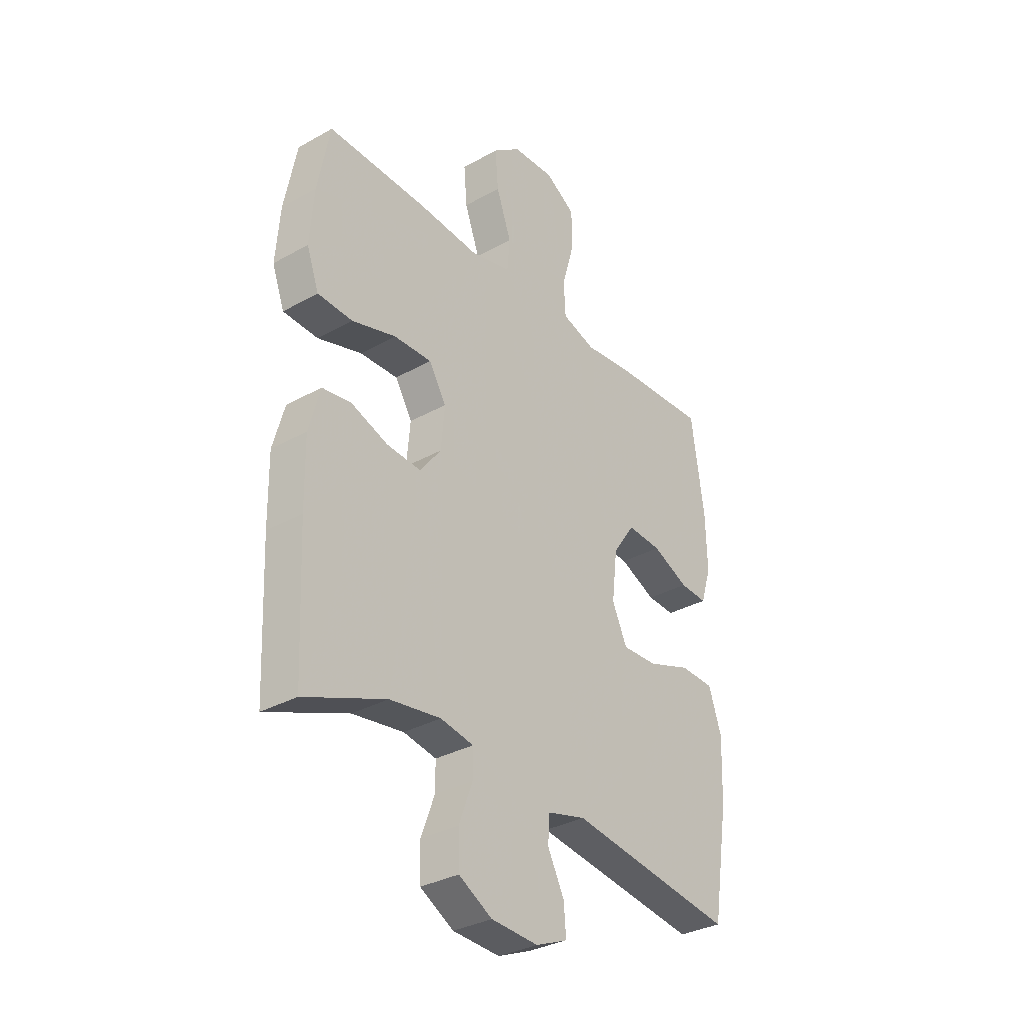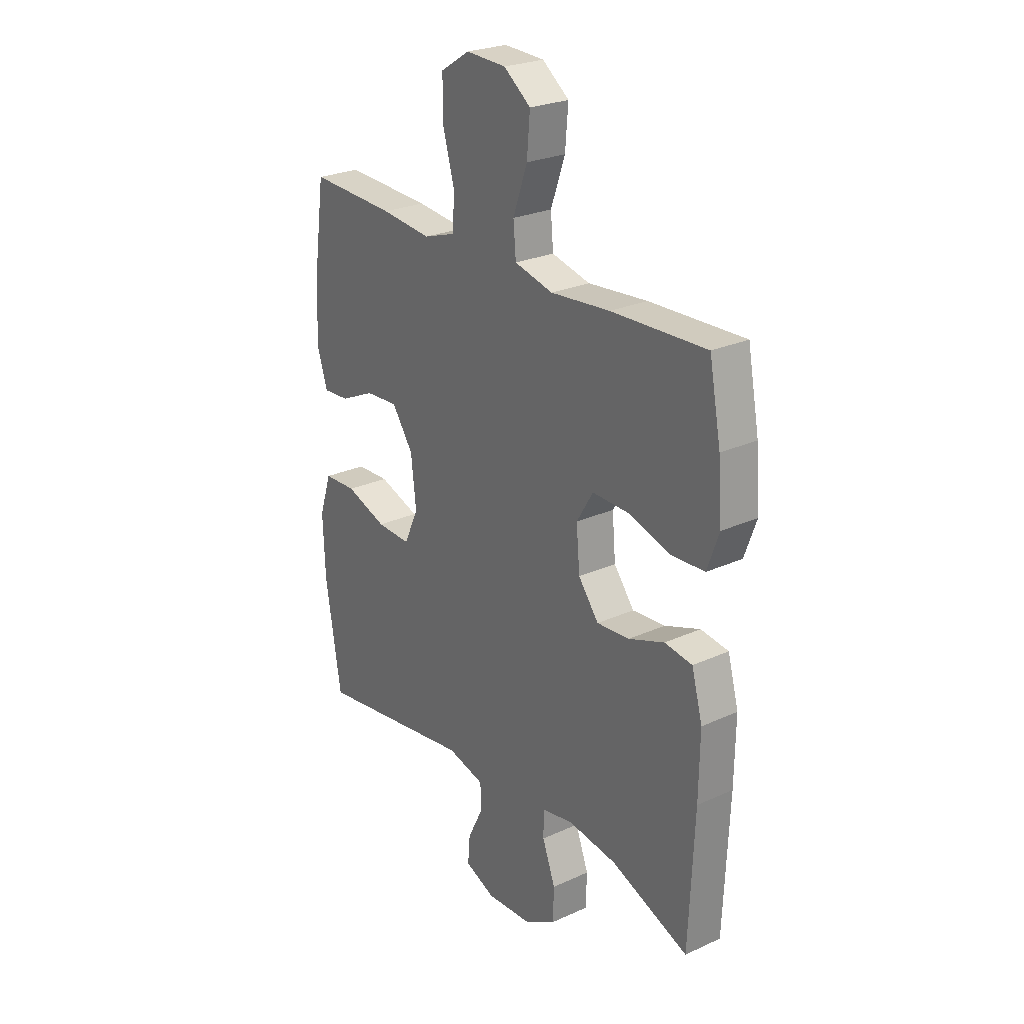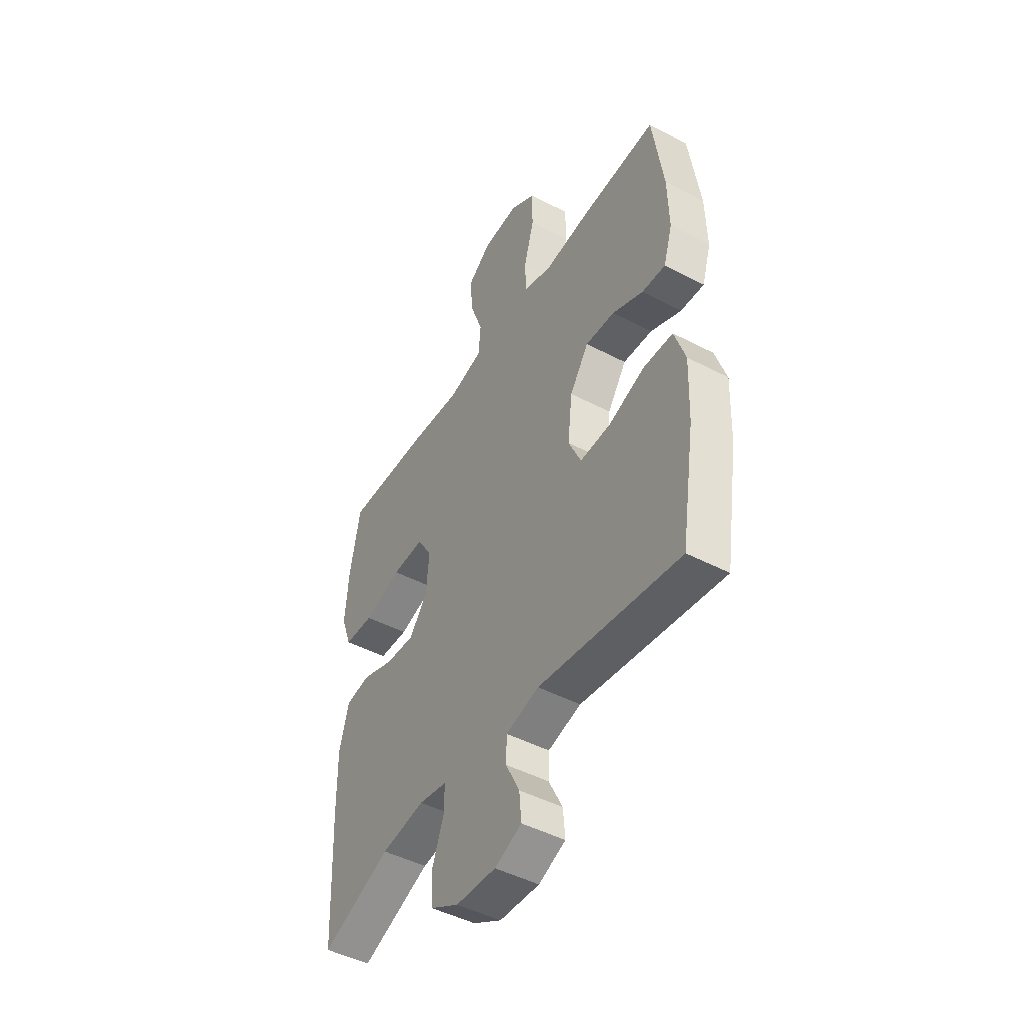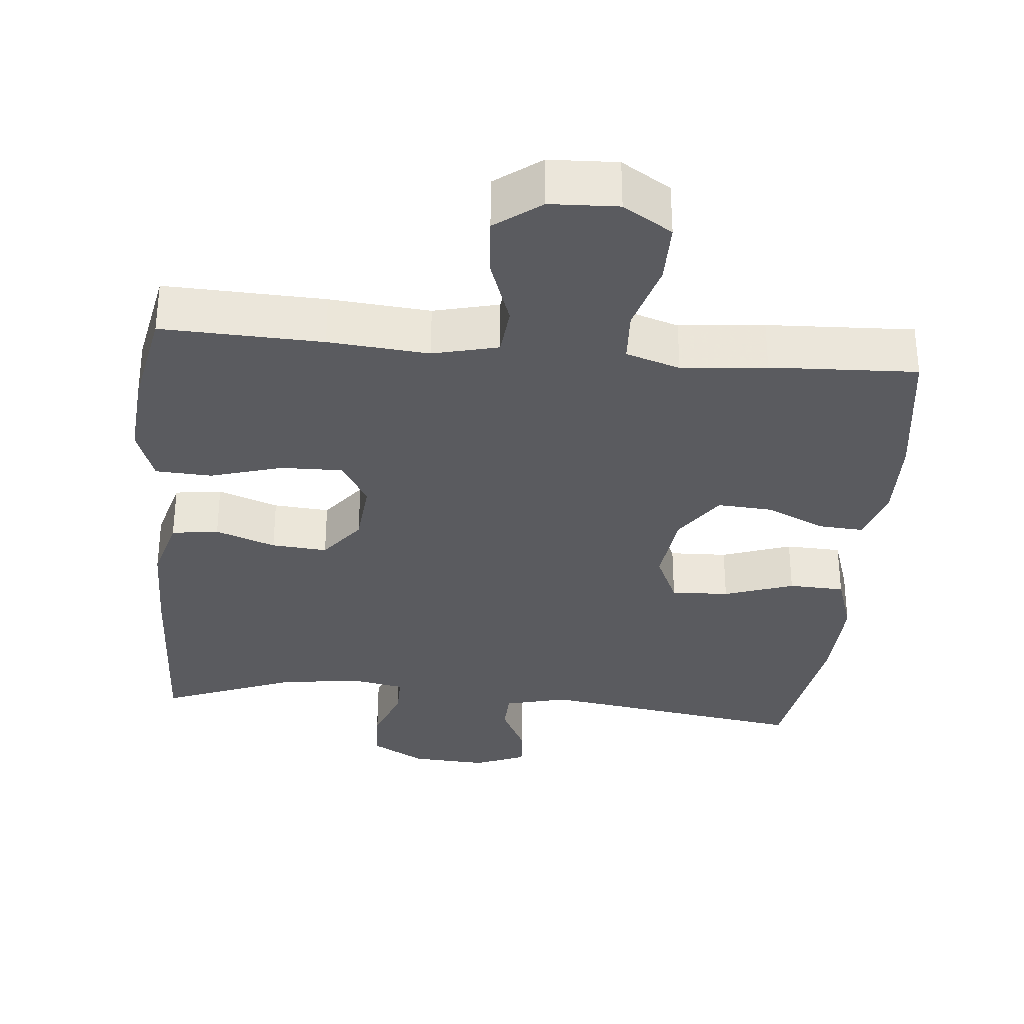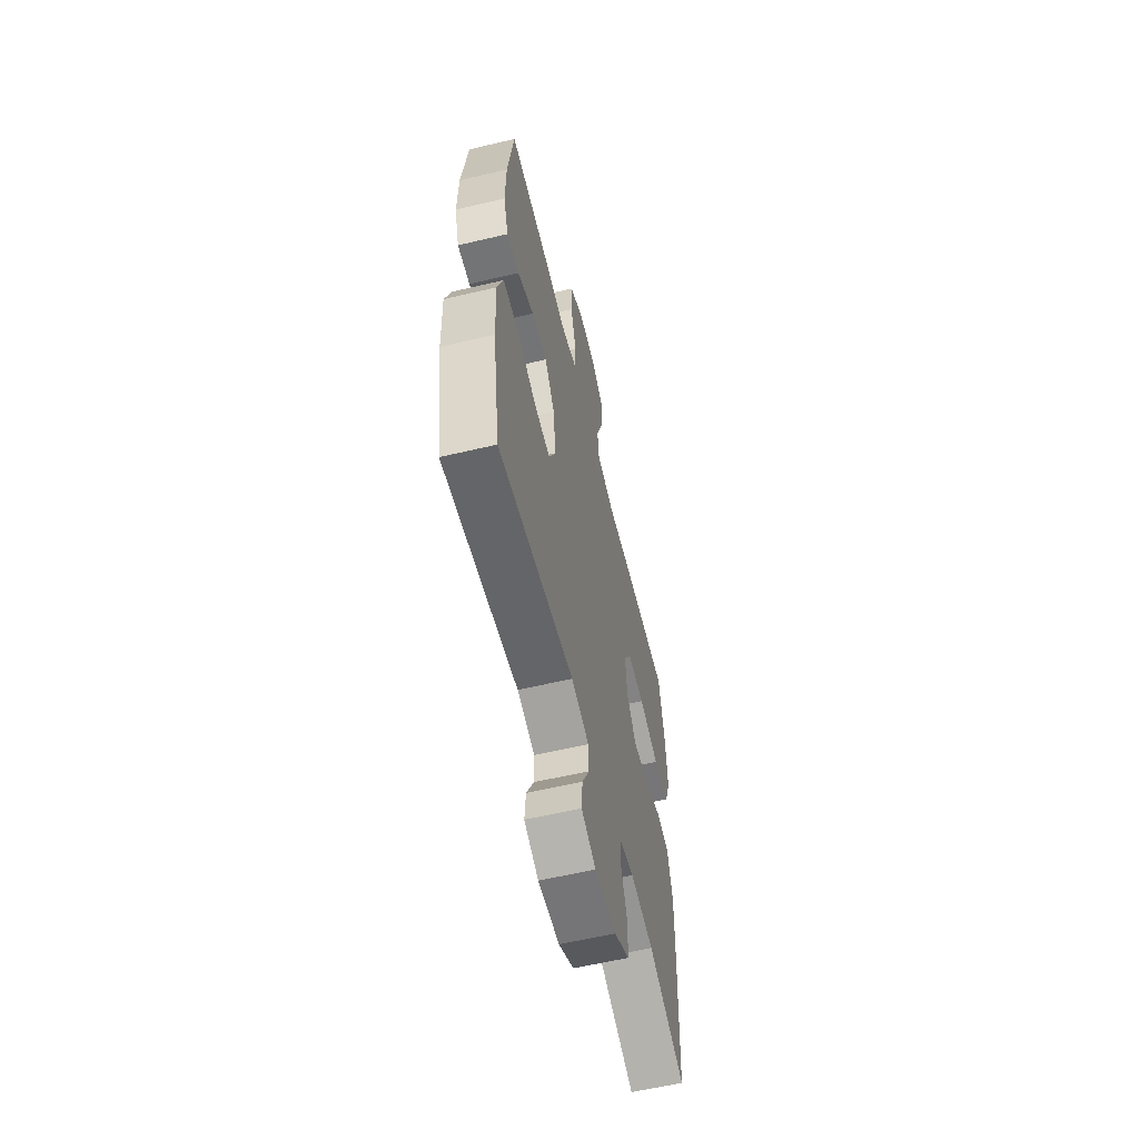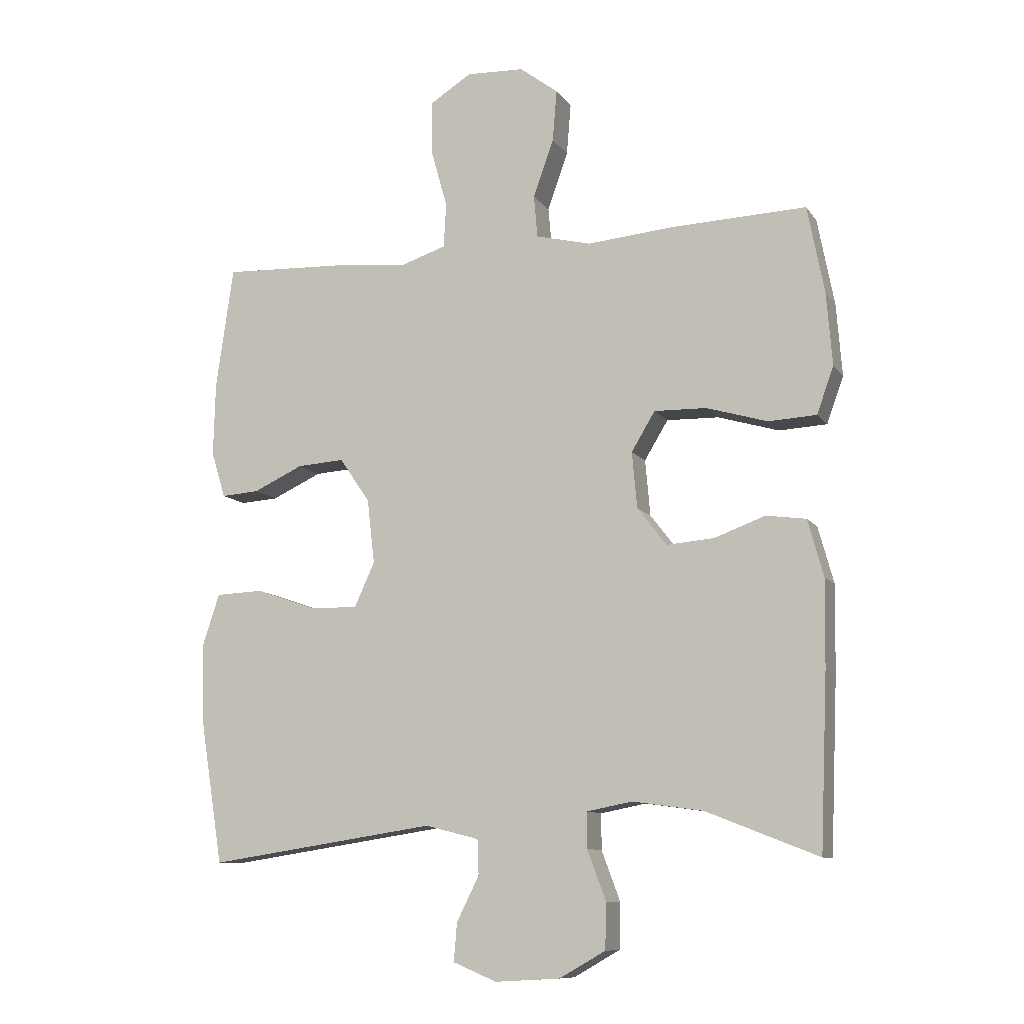
<metadata>
{"format":"obj","ext":"obj","renderer":"f3d","projection":"perspective","resolution":1024,"background":"white","views":[{"elev":-32.6,"azim":-52.0,"up":"+Z"},{"elev":25.4,"azim":-126.2,"up":"+Z"},{"elev":-47.0,"azim":59.3,"up":"+Z"},{"elev":-32.8,"azim":-5.4,"up":"+Y"},{"elev":-59.7,"azim":103.6,"up":"+Z"},{"elev":-10.3,"azim":-159.3,"up":"+Z"}]}
</metadata>
<code>
v 0.5 0.07 0.5
v 0.528 0.07 0.303
v 0.531 0.07 0.184
v 0.508 0.07 0.11
v 0.447 0.07 0.114
v 0.367 0.07 0.151
v 0.291 0.07 0.156
v 0.242 0.07 0.085
v 0.23 0.07 -0.019
v 0.263 0.07 -0.091
v 0.342 0.07 -0.088
v 0.437 0.07 -0.055
v 0.513 0.07 -0.058
v 0.541 0.07 -0.143
v 0.536 0.07 -0.275
v 0.5 0.07 -0.5
v 0.133 0.07 -0.445
v 0.047 0.07 -0.467
v 0.045 0.07 -0.523
v 0.081 0.07 -0.595
v 0.086 0.07 -0.656
v 0.016 0.07 -0.685
v -0.088 0.07 -0.679
v -0.162 0.07 -0.637
v -0.164 0.07 -0.564
v -0.134 0.07 -0.484
v -0.134 0.07 -0.427
v -0.207 0.07 -0.413
v -0.32 0.07 -0.429
v -0.5 0.07 -0.5
v -0.512 0.07 -0.22
v -0.514 0.07 -0.083
v -0.489 0.07 0.008
v -0.425 0.07 0.017
v -0.343 0.07 -0.013
v -0.267 0.07 -0.019
v -0.22 0.07 0.042
v -0.212 0.07 0.132
v -0.25 0.07 0.195
v -0.334 0.07 0.193
v -0.432 0.07 0.164
v -0.509 0.07 0.168
v -0.536 0.07 0.243
v -0.527 0.07 0.359
v -0.5 0.07 0.5
v -0.281 0.07 0.492
v -0.144 0.07 0.48
v -0.055 0.07 0.502
v -0.049 0.07 0.57
v -0.082 0.07 0.663
v -0.089 0.07 0.746
v -0.027 0.07 0.793
v 0.066 0.07 0.797
v 0.133 0.07 0.755
v 0.133 0.07 0.671
v 0.106 0.07 0.575
v 0.11 0.07 0.503
v 0.184 0.07 0.479
v 0.3 0.07 0.491
v 0.5 0 0.5
v 0.528 0 0.303
v 0.531 0 0.184
v 0.508 0 0.11
v 0.447 0 0.114
v 0.367 0 0.151
v 0.291 0 0.156
v 0.242 0 0.085
v 0.23 0 -0.019
v 0.263 0 -0.091
v 0.342 0 -0.088
v 0.437 0 -0.055
v 0.513 0 -0.058
v 0.541 0 -0.143
v 0.536 0 -0.275
v 0.5 0 -0.5
v 0.133 0 -0.445
v 0.047 0 -0.467
v 0.045 0 -0.523
v 0.081 0 -0.595
v 0.086 0 -0.656
v 0.016 0 -0.685
v -0.088 0 -0.679
v -0.162 0 -0.637
v -0.164 0 -0.564
v -0.134 0 -0.484
v -0.134 0 -0.427
v -0.207 0 -0.413
v -0.32 0 -0.429
v -0.5 0 -0.5
v -0.512 0 -0.22
v -0.514 0 -0.083
v -0.489 0 0.008
v -0.425 0 0.017
v -0.343 0 -0.013
v -0.267 0 -0.019
v -0.22 0 0.042
v -0.212 0 0.132
v -0.25 0 0.195
v -0.334 0 0.193
v -0.432 0 0.164
v -0.509 0 0.168
v -0.536 0 0.243
v -0.527 0 0.359
v -0.5 0 0.5
v -0.281 0 0.492
v -0.144 0 0.48
v -0.055 0 0.502
v -0.049 0 0.57
v -0.082 0 0.663
v -0.089 0 0.746
v -0.027 0 0.793
v 0.066 0 0.797
v 0.133 0 0.755
v 0.133 0 0.671
v 0.106 0 0.575
v 0.11 0 0.503
v 0.184 0 0.479
v 0.3 0 0.491
f 4 5 6
f 3 4 6
f 2 3 6
f 1 2 6
f 59 1 6
f 58 59 6
f 57 58 6 7
f 54 55 56
f 53 54 56
f 52 53 56
f 51 52 56
f 50 51 56
f 49 50 56
f 48 49 56 57
f 57 7 8
f 48 57 8
f 47 48 8
f 45 46 47
f 44 45 47
f 43 44 47
f 42 43 47
f 41 42 47
f 40 41 47
f 39 40 47
f 47 8 9
f 39 47 9
f 38 39 9
f 33 34 35
f 32 33 35
f 31 32 35
f 30 31 35
f 29 30 35
f 28 29 35 36
f 27 28 36 37
f 24 25 26
f 23 24 26
f 22 23 26
f 21 22 26
f 20 21 26
f 19 20 26
f 18 19 26 27
f 38 9 10
f 37 38 10
f 27 37 10
f 18 27 10
f 17 18 10
f 15 16 17
f 14 15 17
f 13 14 17
f 12 13 17
f 11 12 17
f 10 11 17
f 65 64 63
f 65 63 62
f 65 62 61
f 65 61 60
f 65 60 118
f 65 118 117
f 66 65 117 116
f 115 114 113
f 115 113 112
f 115 112 111
f 115 111 110
f 115 110 109
f 115 109 108
f 116 115 108 107
f 67 66 116
f 67 116 107
f 67 107 106
f 106 105 104
f 106 104 103
f 106 103 102
f 106 102 101
f 106 101 100
f 106 100 99
f 106 99 98
f 68 67 106
f 68 106 98
f 68 98 97
f 94 93 92
f 94 92 91
f 94 91 90
f 94 90 89
f 94 89 88
f 95 94 88 87
f 96 95 87 86
f 85 84 83
f 85 83 82
f 85 82 81
f 85 81 80
f 85 80 79
f 85 79 78
f 86 85 78 77
f 69 68 97
f 69 97 96
f 69 96 86
f 69 86 77
f 69 77 76
f 76 75 74
f 76 74 73
f 76 73 72
f 76 72 71
f 76 71 70
f 76 70 69
f 1 60 61 2
f 2 61 62 3
f 3 62 63 4
f 4 63 64 5
f 5 64 65 6
f 6 65 66 7
f 7 66 67 8
f 8 67 68 9
f 9 68 69 10
f 10 69 70 11
f 11 70 71 12
f 12 71 72 13
f 13 72 73 14
f 14 73 74 15
f 15 74 75 16
f 16 75 76 17
f 17 76 77 18
f 18 77 78 19
f 19 78 79 20
f 20 79 80 21
f 21 80 81 22
f 22 81 82 23
f 23 82 83 24
f 24 83 84 25
f 25 84 85 26
f 26 85 86 27
f 27 86 87 28
f 28 87 88 29
f 29 88 89 30
f 30 89 90 31
f 31 90 91 32
f 32 91 92 33
f 33 92 93 34
f 34 93 94 35
f 35 94 95 36
f 36 95 96 37
f 37 96 97 38
f 38 97 98 39
f 39 98 99 40
f 40 99 100 41
f 41 100 101 42
f 42 101 102 43
f 43 102 103 44
f 44 103 104 45
f 45 104 105 46
f 46 105 106 47
f 47 106 107 48
f 48 107 108 49
f 49 108 109 50
f 50 109 110 51
f 51 110 111 52
f 52 111 112 53
f 53 112 113 54
f 54 113 114 55
f 55 114 115 56
f 56 115 116 57
f 57 116 117 58
f 58 117 118 59
f 59 118 60 1

</code>
